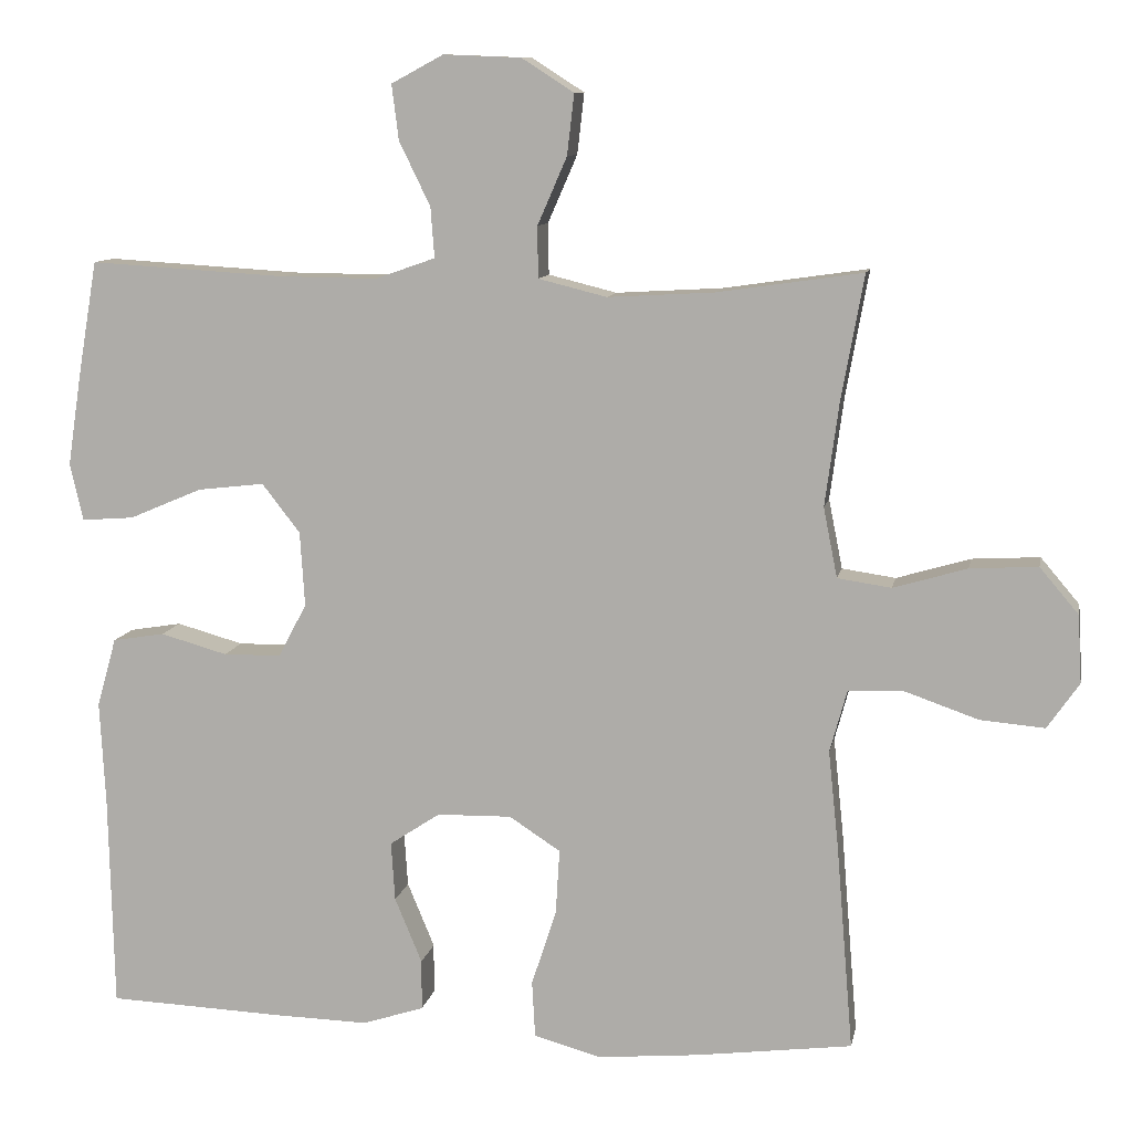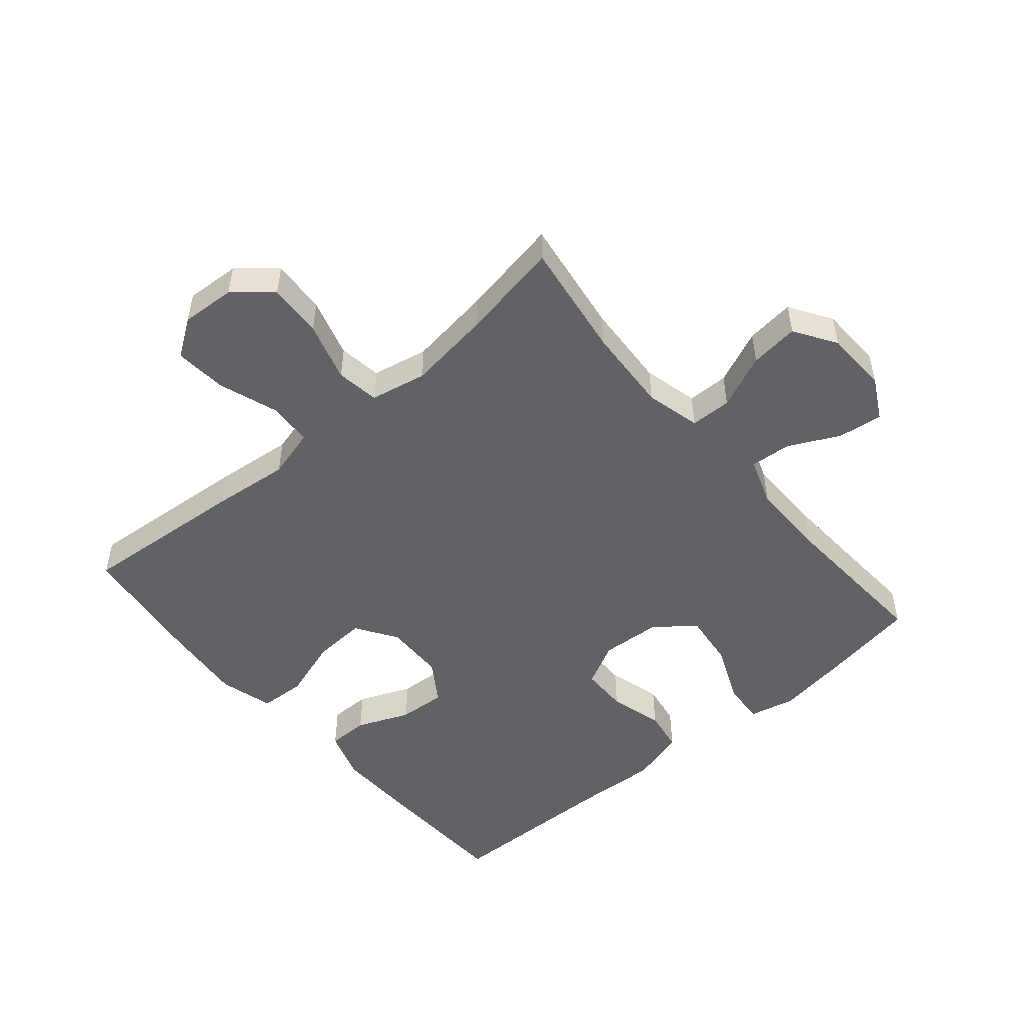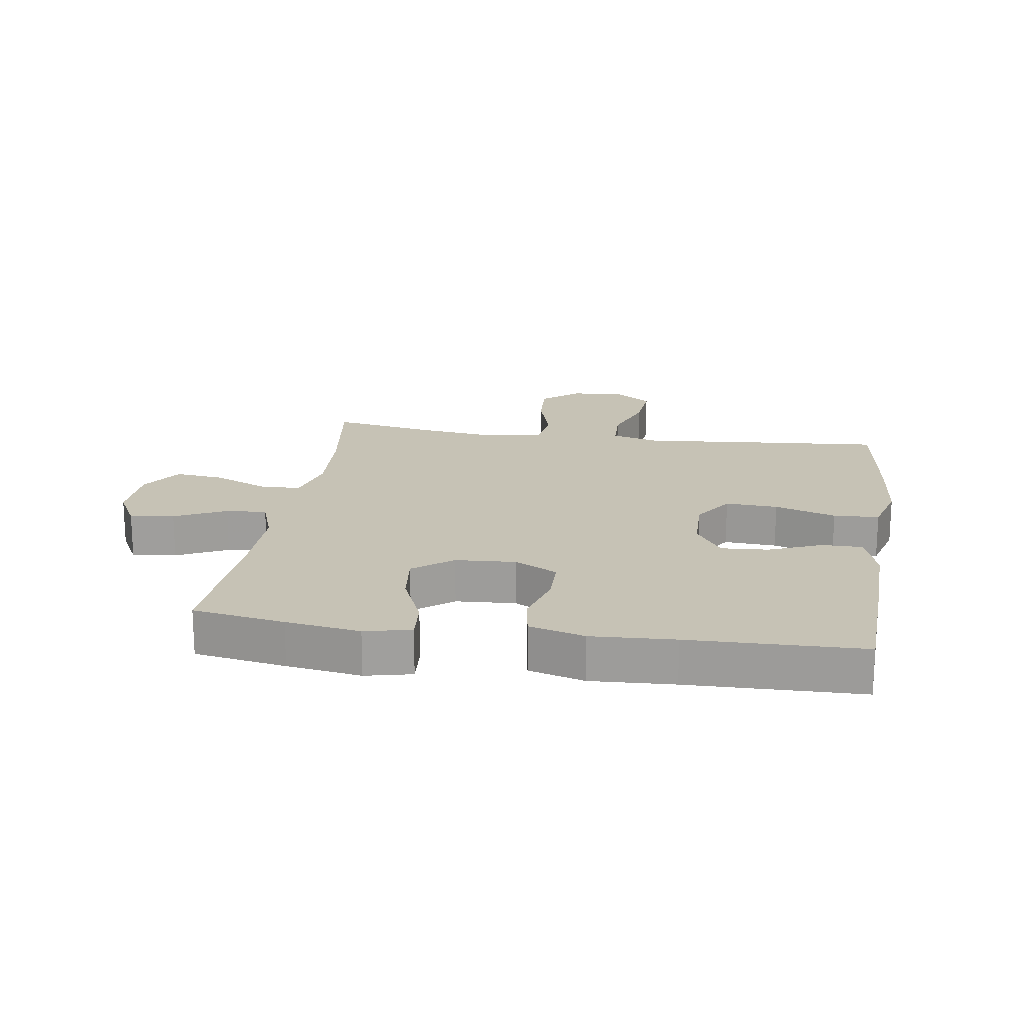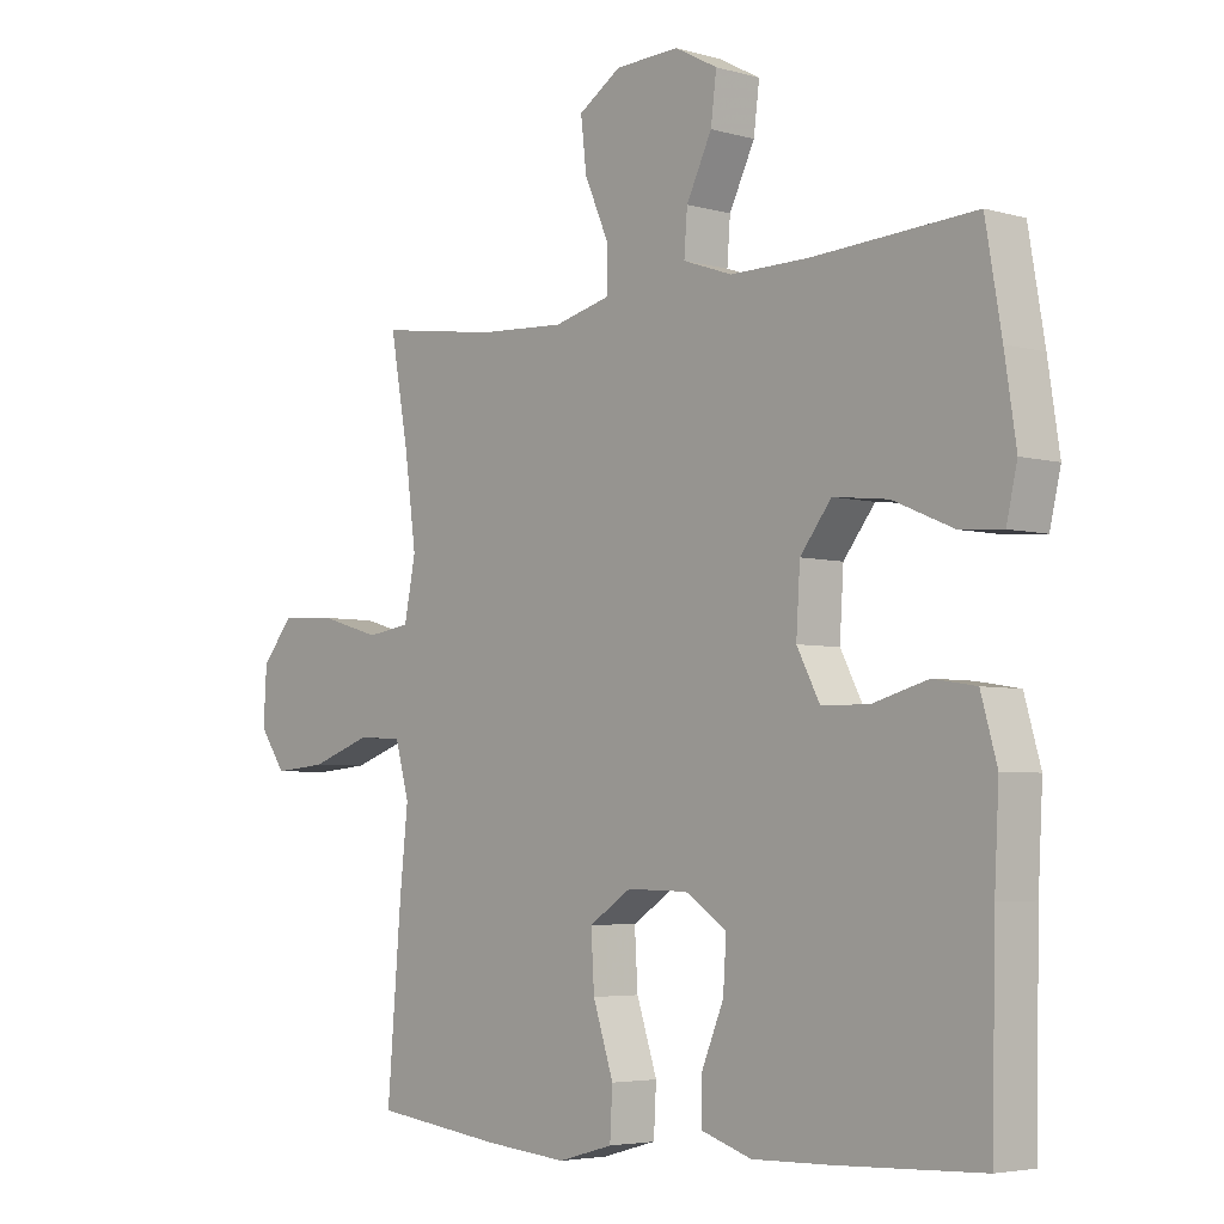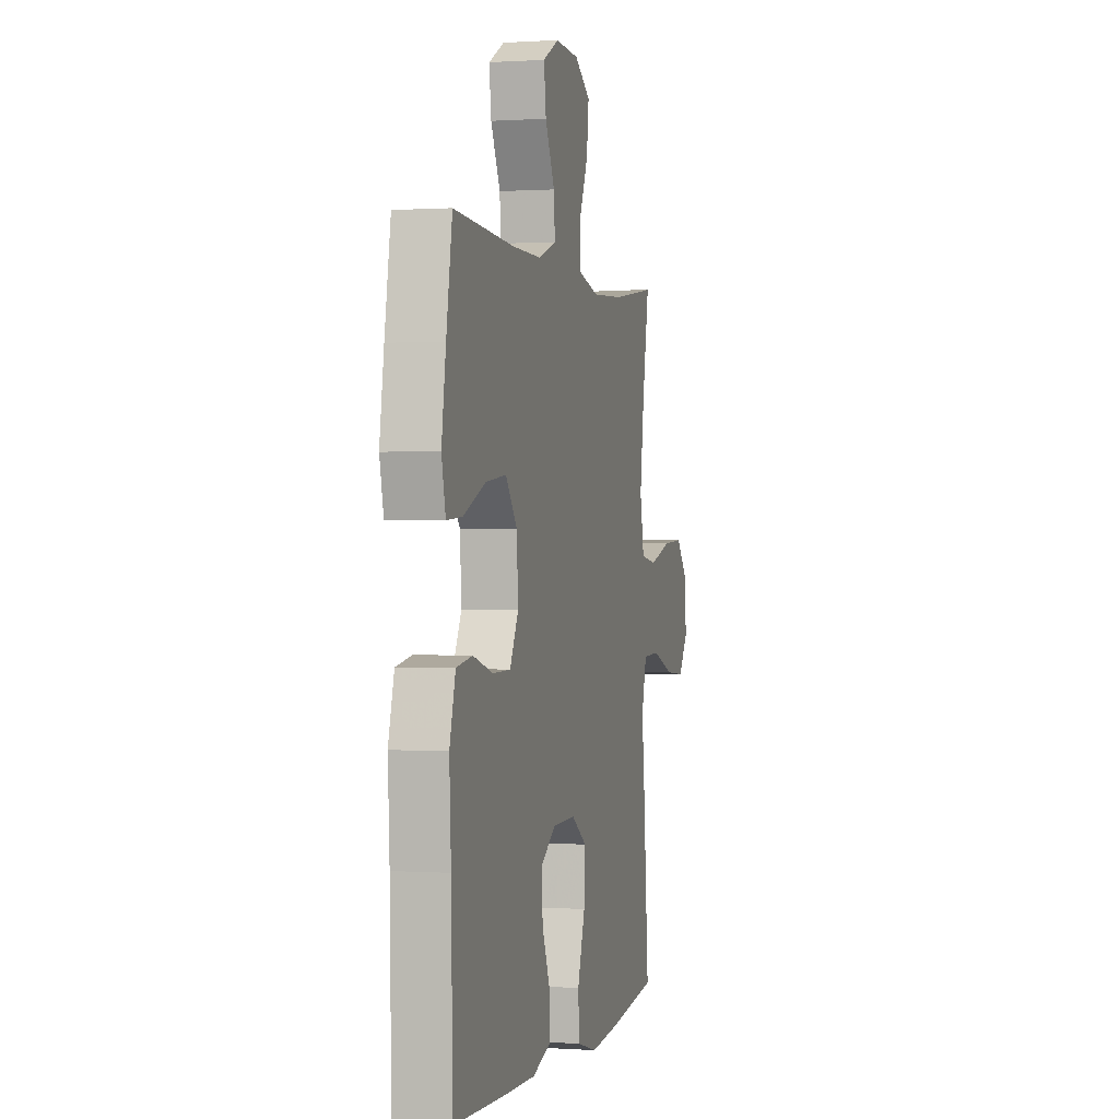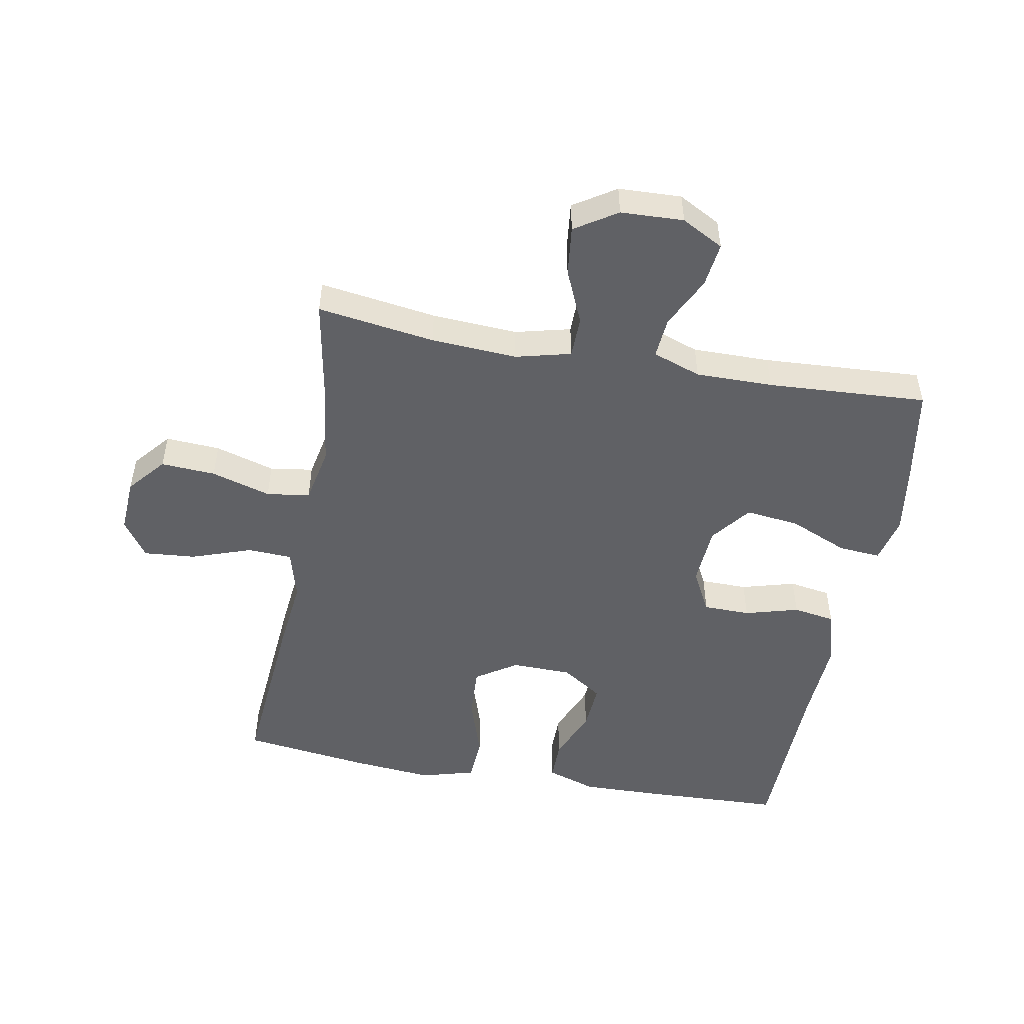
<metadata>
{"format":"obj","ext":"obj","renderer":"f3d","projection":"perspective","resolution":1024,"background":"white","views":[{"elev":10.2,"azim":-169.2,"up":"+Z"},{"elev":-50.7,"azim":-49.7,"up":"+Y"},{"elev":18.9,"azim":98.6,"up":"+Y"},{"elev":-4.5,"azim":47.7,"up":"+Z"},{"elev":0.4,"azim":104.1,"up":"+Z"},{"elev":-50.2,"azim":-10.4,"up":"+Y"}]}
</metadata>
<code>
v 0.5 0.07 0.5
v 0.525 0.07 0.353
v 0.543 0.07 0.234
v 0.526 0.07 0.16
v 0.459 0.07 0.165
v 0.365 0.07 0.205
v 0.279 0.07 0.215
v 0.23 0.07 0.152
v 0.224 0.07 0.056
v 0.26 0.07 -0.013
v 0.335 0.07 -0.014
v 0.421 0.07 0.01
v 0.488 0.07 -0.001
v 0.513 0.07 -0.09
v 0.506 0.07 -0.223
v 0.5 0.07 -0.5
v 0.274 0.07 -0.509
v 0.151 0.07 -0.512
v 0.072 0.07 -0.486
v 0.072 0.07 -0.421
v 0.107 0.07 -0.337
v 0.112 0.07 -0.261
v 0.047 0.07 -0.218
v -0.049 0.07 -0.216
v -0.115 0.07 -0.259
v -0.11 0.07 -0.343
v -0.078 0.07 -0.441
v -0.082 0.07 -0.514
v -0.168 0.07 -0.538
v -0.299 0.07 -0.526
v -0.5 0.07 -0.5
v -0.478 0.07 -0.232
v -0.465 0.07 -0.109
v -0.487 0.07 -0.029
v -0.558 0.07 -0.026
v -0.653 0.07 -0.059
v -0.736 0.07 -0.066
v -0.777 0.07 -0.007
v -0.772 0.07 0.08
v -0.722 0.07 0.139
v -0.635 0.07 0.134
v -0.54 0.07 0.106
v -0.471 0.07 0.116
v -0.453 0.07 0.206
v -0.471 0.07 0.34
v -0.5 0.07 0.5
v -0.313 0.07 0.473
v -0.176 0.07 0.465
v -0.088 0.07 0.487
v -0.087 0.07 0.553
v -0.125 0.07 0.64
v -0.134 0.07 0.718
v -0.067 0.07 0.761
v 0.033 0.07 0.765
v 0.1 0.07 0.729
v 0.091 0.07 0.658
v 0.051 0.07 0.576
v 0.046 0.07 0.511
v 0.123 0.07 0.484
v 0.246 0.07 0.485
v 0.5 0 0.5
v 0.525 0 0.353
v 0.543 0 0.234
v 0.526 0 0.16
v 0.459 0 0.165
v 0.365 0 0.205
v 0.279 0 0.215
v 0.23 0 0.152
v 0.224 0 0.056
v 0.26 0 -0.013
v 0.335 0 -0.014
v 0.421 0 0.01
v 0.488 0 -0.001
v 0.513 0 -0.09
v 0.506 0 -0.223
v 0.5 0 -0.5
v 0.274 0 -0.509
v 0.151 0 -0.512
v 0.072 0 -0.486
v 0.072 0 -0.421
v 0.107 0 -0.337
v 0.112 0 -0.261
v 0.047 0 -0.218
v -0.049 0 -0.216
v -0.115 0 -0.259
v -0.11 0 -0.343
v -0.078 0 -0.441
v -0.082 0 -0.514
v -0.168 0 -0.538
v -0.299 0 -0.526
v -0.5 0 -0.5
v -0.478 0 -0.232
v -0.465 0 -0.109
v -0.487 0 -0.029
v -0.558 0 -0.026
v -0.653 0 -0.059
v -0.736 0 -0.066
v -0.777 0 -0.007
v -0.772 0 0.08
v -0.722 0 0.139
v -0.635 0 0.134
v -0.54 0 0.106
v -0.471 0 0.116
v -0.453 0 0.206
v -0.471 0 0.34
v -0.5 0 0.5
v -0.313 0 0.473
v -0.176 0 0.465
v -0.088 0 0.487
v -0.087 0 0.553
v -0.125 0 0.64
v -0.134 0 0.718
v -0.067 0 0.761
v 0.033 0 0.765
v 0.1 0 0.729
v 0.091 0 0.658
v 0.051 0 0.576
v 0.046 0 0.511
v 0.123 0 0.484
v 0.246 0 0.485
f 54 55 56 57
f 54 57 58
f 53 54 58
f 50 51 52 53
f 49 50 53 58
f 48 49 58 59
f 45 46 47
f 44 45 47 48
f 43 44 48 59
f 39 40 41 42
f 37 38 39 42
f 35 36 37 42
f 34 35 42 43
f 33 34 43 59
f 26 27 28 29
f 25 26 29 30
f 18 19 20 21
f 18 21 22
f 15 16 17 18
f 15 18 22
f 14 15 22 23
f 11 12 13 14
f 10 11 14 23
f 3 4 5 6
f 3 6 7
f 60 1 2 3
f 60 3 7
f 59 60 7 8
f 33 59 8 9
f 25 30 31 32
f 24 25 32 33
f 23 24 33
f 9 10 23 33
f 117 116 115 114
f 118 117 114
f 118 114 113
f 113 112 111 110
f 118 113 110 109
f 119 118 109 108
f 107 106 105
f 108 107 105 104
f 119 108 104 103
f 102 101 100 99
f 102 99 98 97
f 102 97 96 95
f 103 102 95 94
f 119 103 94 93
f 89 88 87 86
f 90 89 86 85
f 81 80 79 78
f 82 81 78
f 78 77 76 75
f 82 78 75
f 83 82 75 74
f 74 73 72 71
f 83 74 71 70
f 66 65 64 63
f 67 66 63
f 63 62 61 120
f 67 63 120
f 68 67 120 119
f 69 68 119 93
f 92 91 90 85
f 93 92 85 84
f 93 84 83
f 93 83 70 69
f 1 61 62 2
f 2 62 63 3
f 3 63 64 4
f 4 64 65 5
f 5 65 66 6
f 6 66 67 7
f 7 67 68 8
f 8 68 69 9
f 9 69 70 10
f 10 70 71 11
f 11 71 72 12
f 12 72 73 13
f 13 73 74 14
f 14 74 75 15
f 15 75 76 16
f 16 76 77 17
f 17 77 78 18
f 18 78 79 19
f 19 79 80 20
f 20 80 81 21
f 21 81 82 22
f 22 82 83 23
f 23 83 84 24
f 24 84 85 25
f 25 85 86 26
f 26 86 87 27
f 27 87 88 28
f 28 88 89 29
f 29 89 90 30
f 30 90 91 31
f 31 91 92 32
f 32 92 93 33
f 33 93 94 34
f 34 94 95 35
f 35 95 96 36
f 36 96 97 37
f 37 97 98 38
f 38 98 99 39
f 39 99 100 40
f 40 100 101 41
f 41 101 102 42
f 42 102 103 43
f 43 103 104 44
f 44 104 105 45
f 45 105 106 46
f 46 106 107 47
f 47 107 108 48
f 48 108 109 49
f 49 109 110 50
f 50 110 111 51
f 51 111 112 52
f 52 112 113 53
f 53 113 114 54
f 54 114 115 55
f 55 115 116 56
f 56 116 117 57
f 57 117 118 58
f 58 118 119 59
f 59 119 120 60
f 60 120 61 1

</code>
